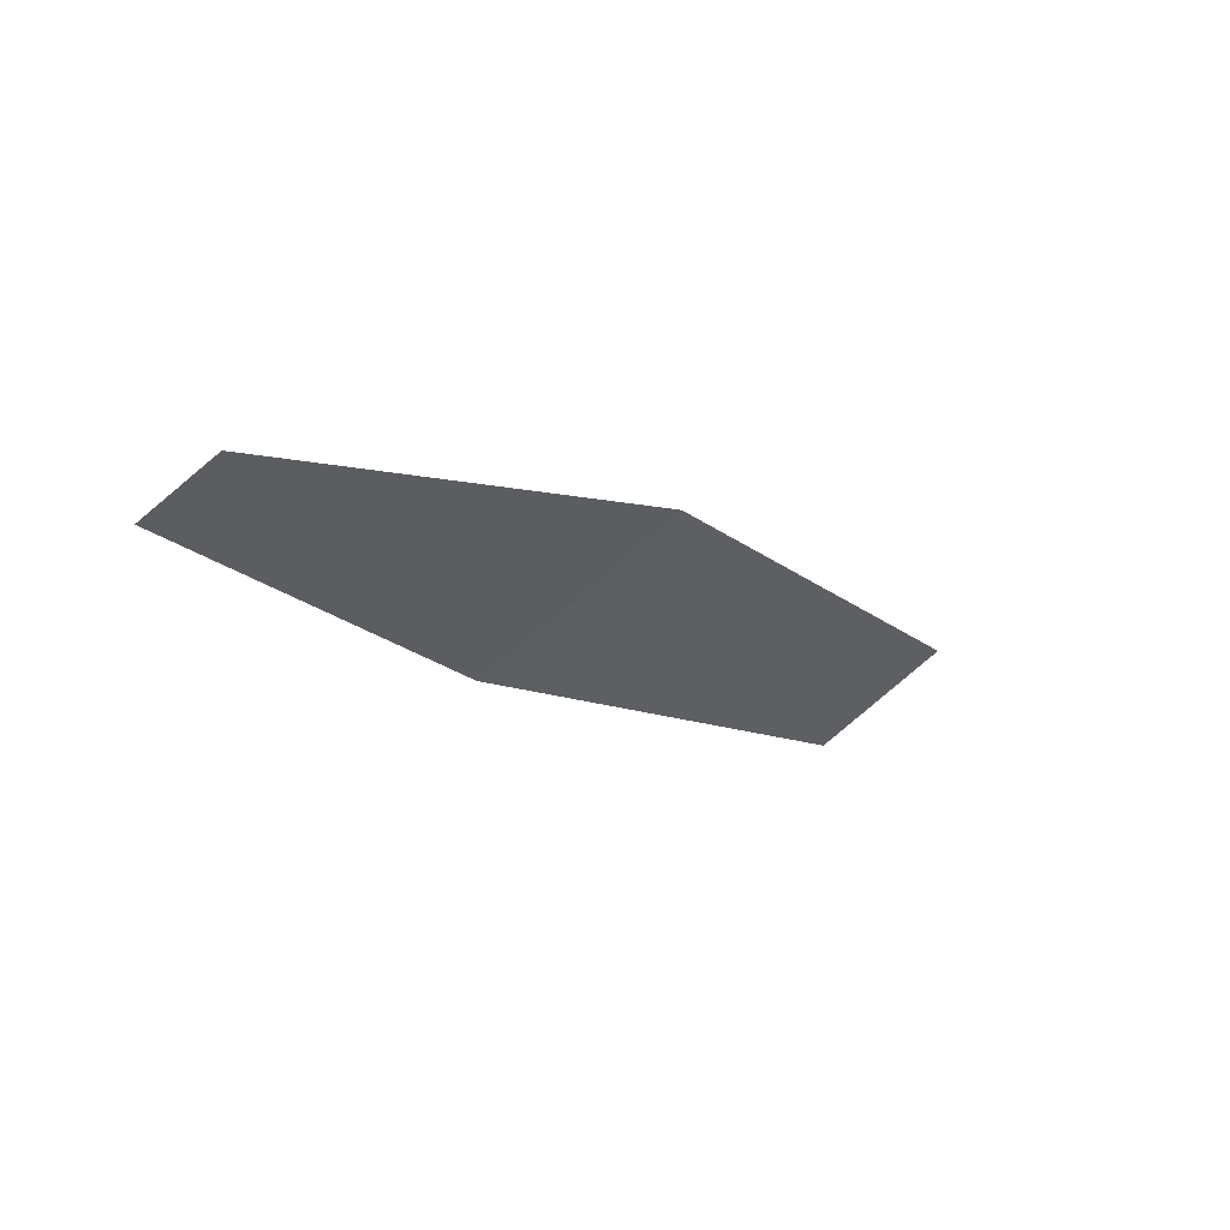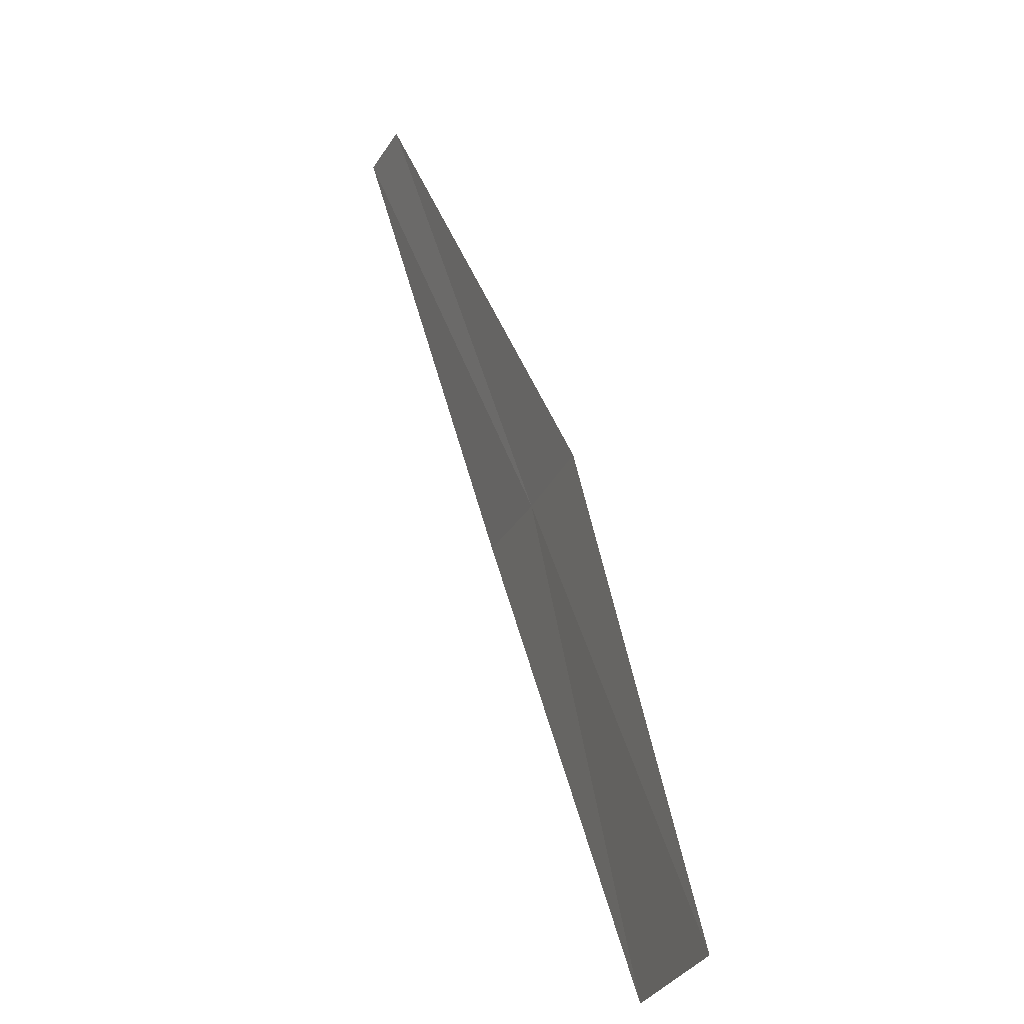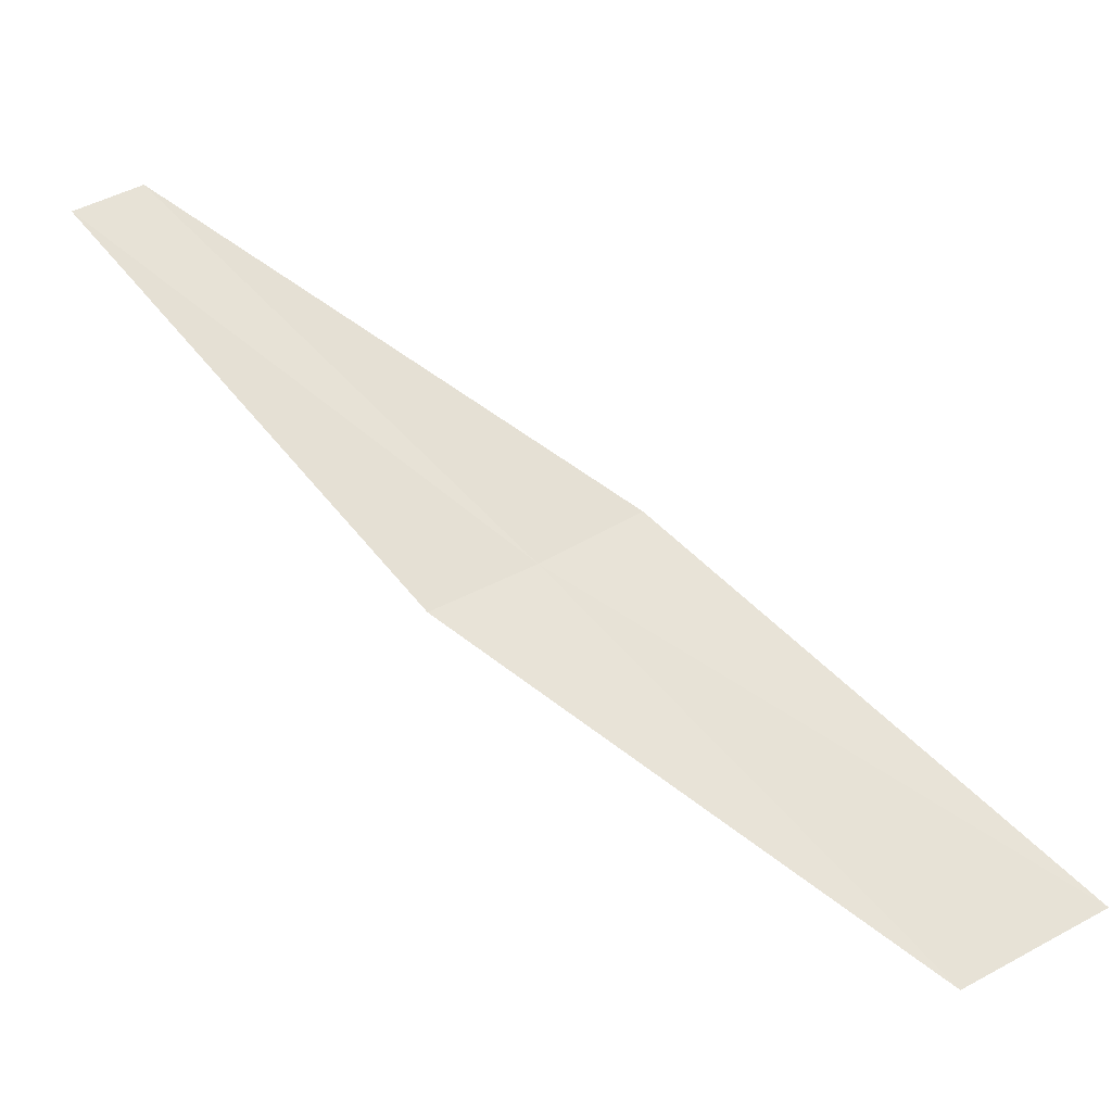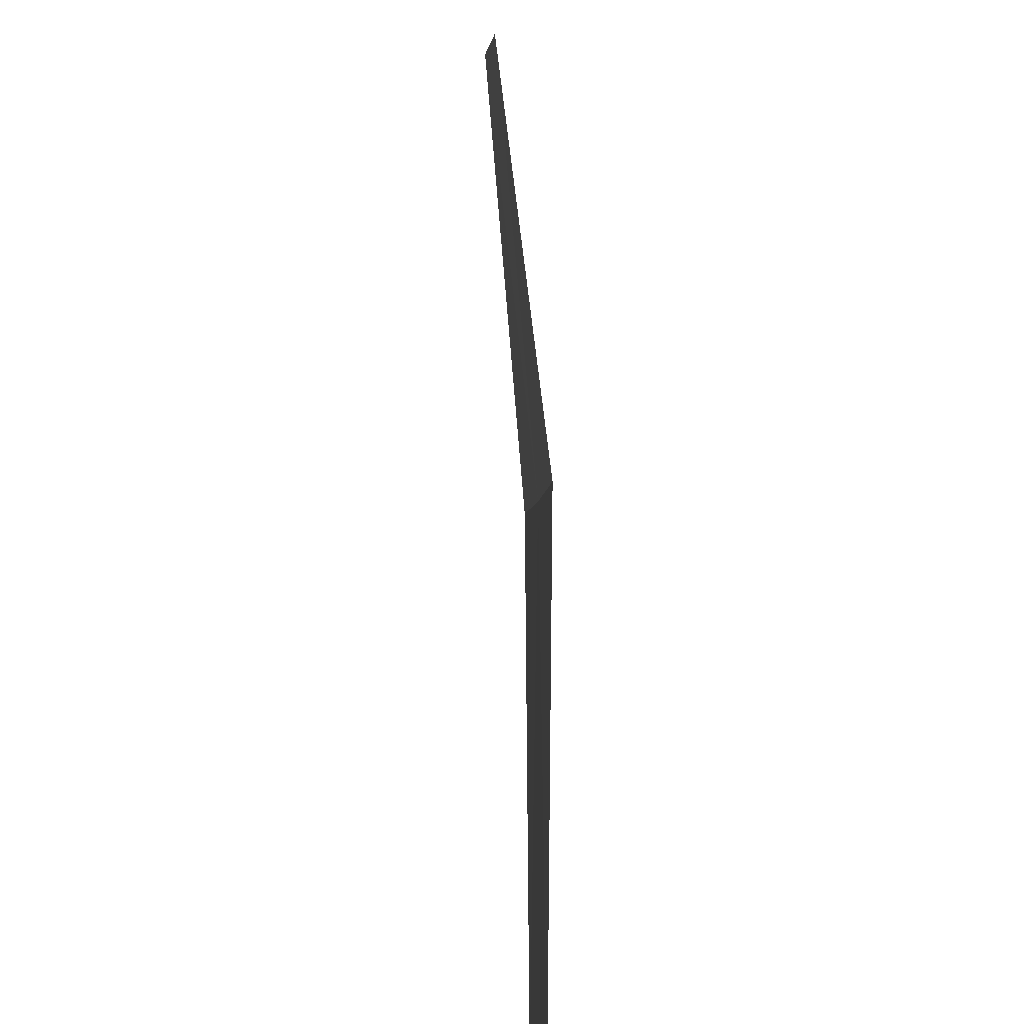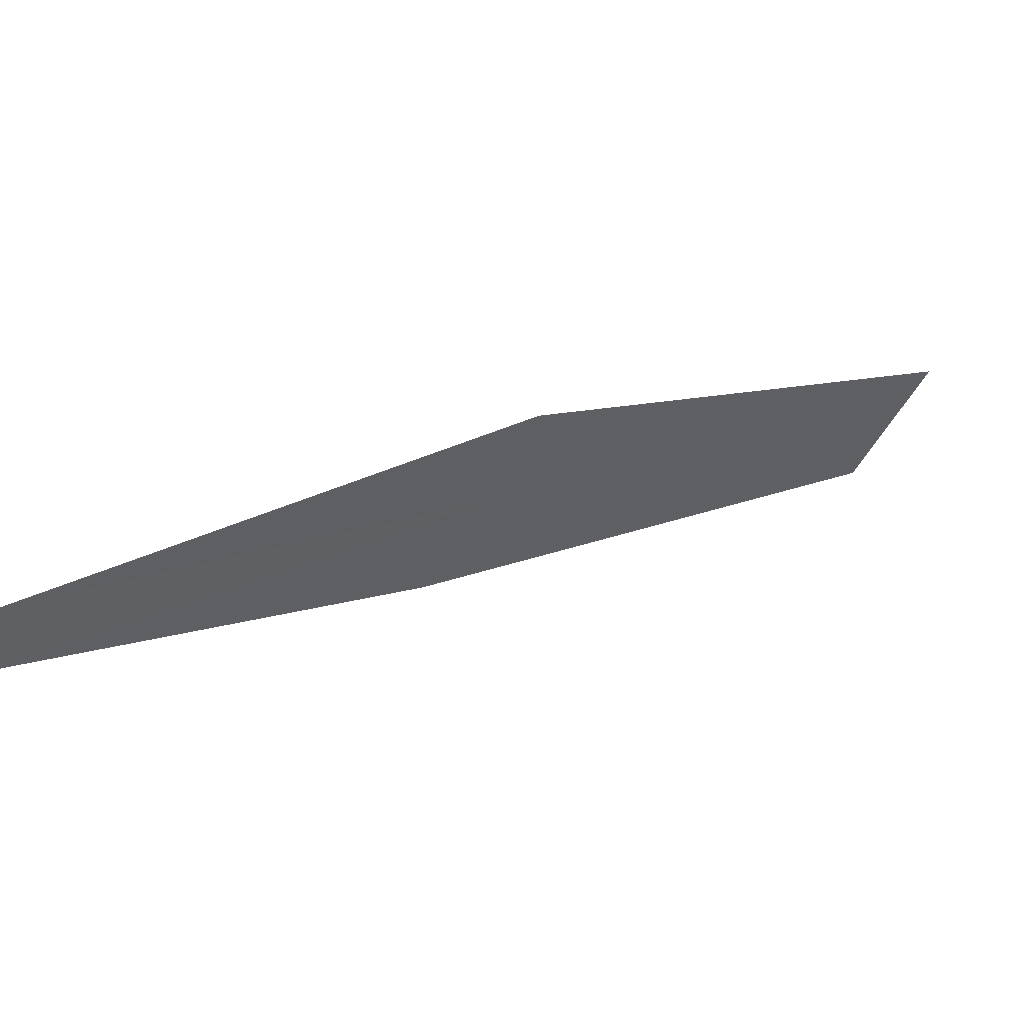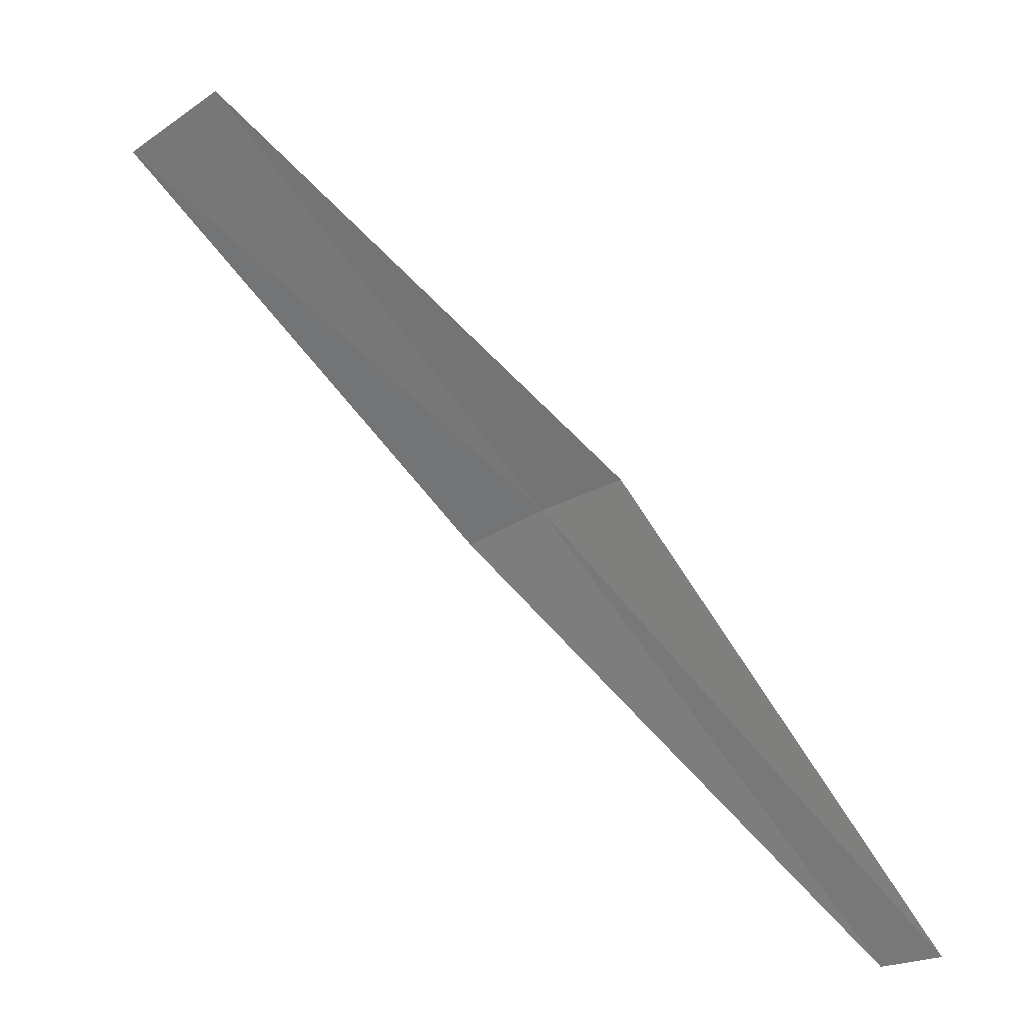
<metadata>
{"format":"obj","ext":"obj","renderer":"f3d","projection":"perspective","resolution":1024,"background":"white","views":[{"elev":-38.3,"azim":170.0,"up":"+Z"},{"elev":3.4,"azim":-75.3,"up":"+Y"},{"elev":-23.8,"azim":-143.2,"up":"+Y"},{"elev":19.8,"azim":-59.0,"up":"+Y"},{"elev":-24.7,"azim":-162.5,"up":"+Z"},{"elev":-71.1,"azim":3.0,"up":"+Z"}]}
</metadata>
<code>
v -16.37 13.2 18.67
v -16.85 12.57 18.94
v -17.01 12.68 19.06
v -16.49 13.29 18.76
v -16.25 13.13 18.57
v -15.9 13.82 18.3
v -15.82 13.77 18.23
f 1 3 2
f 1 4 3
f 1 2 5
f 1 6 4
f 1 5 7
f 1 7 6

</code>
